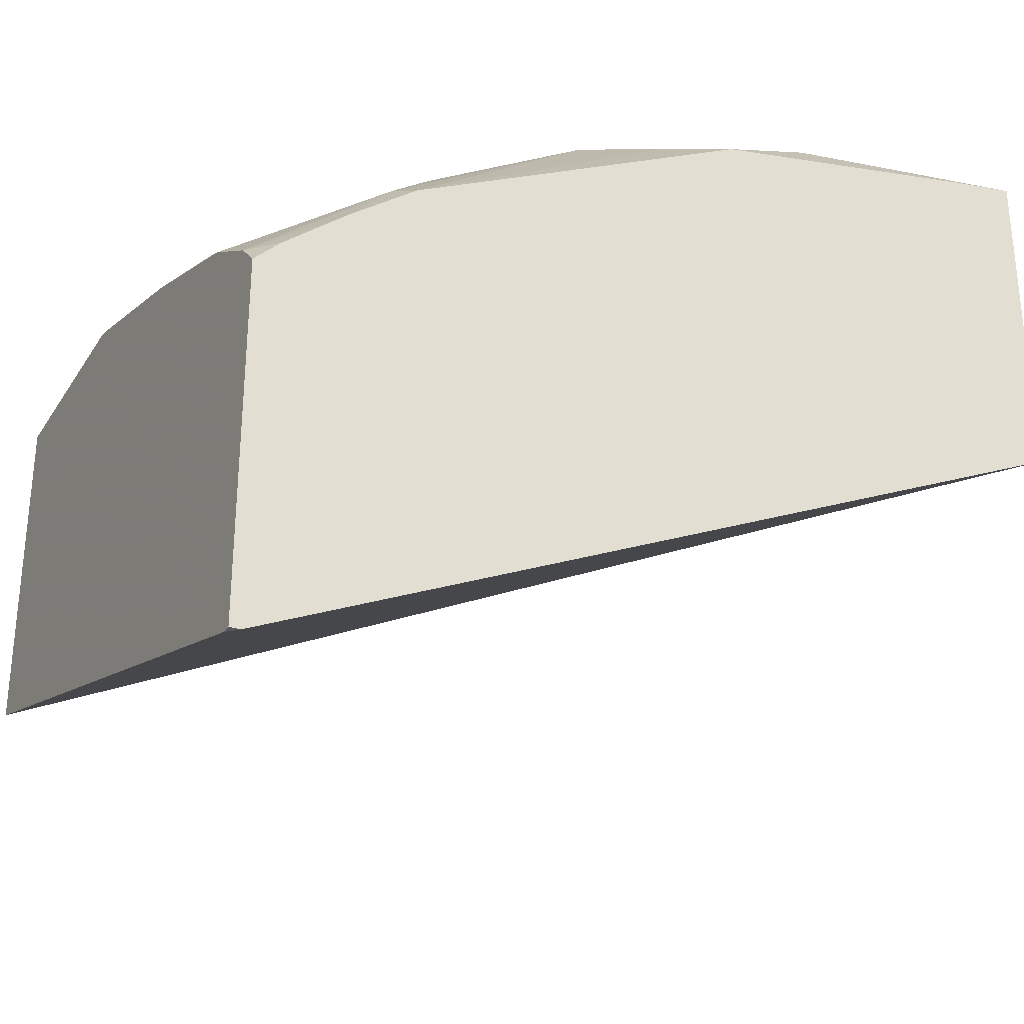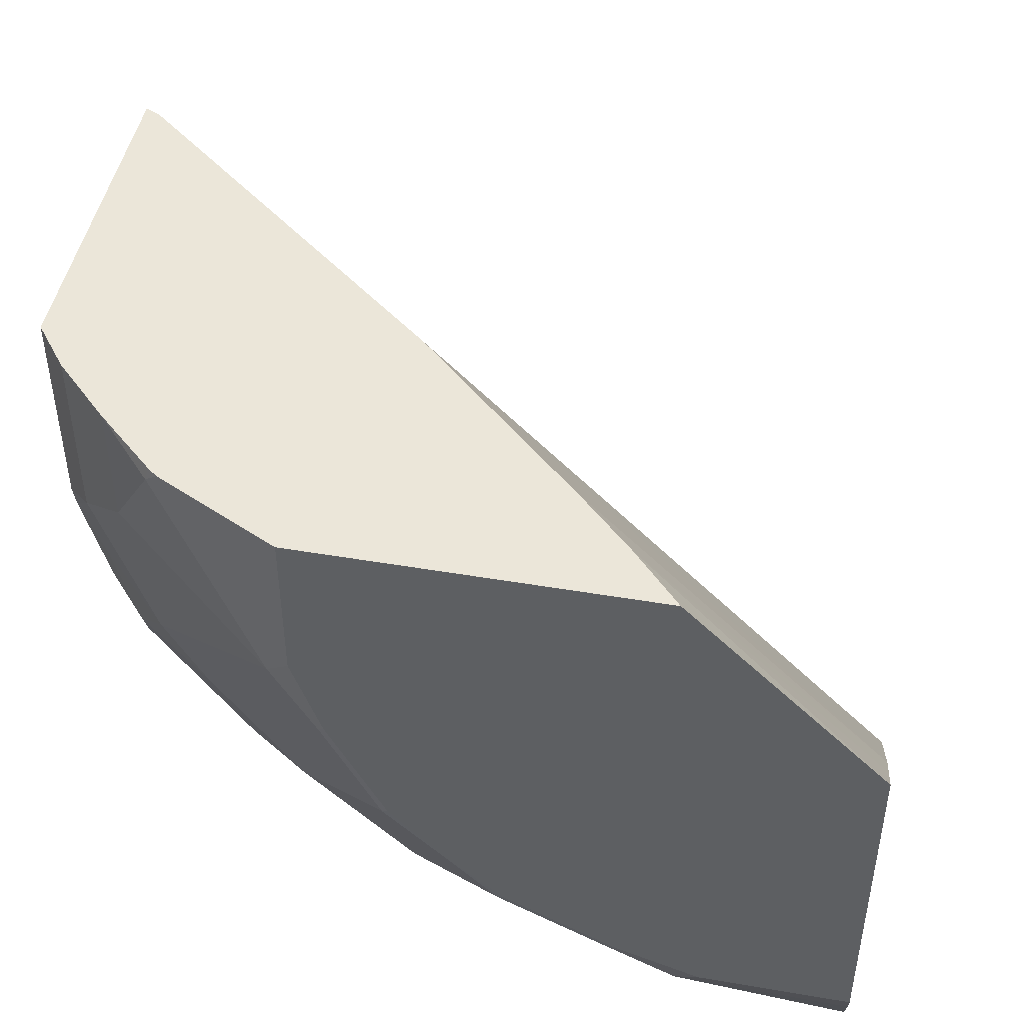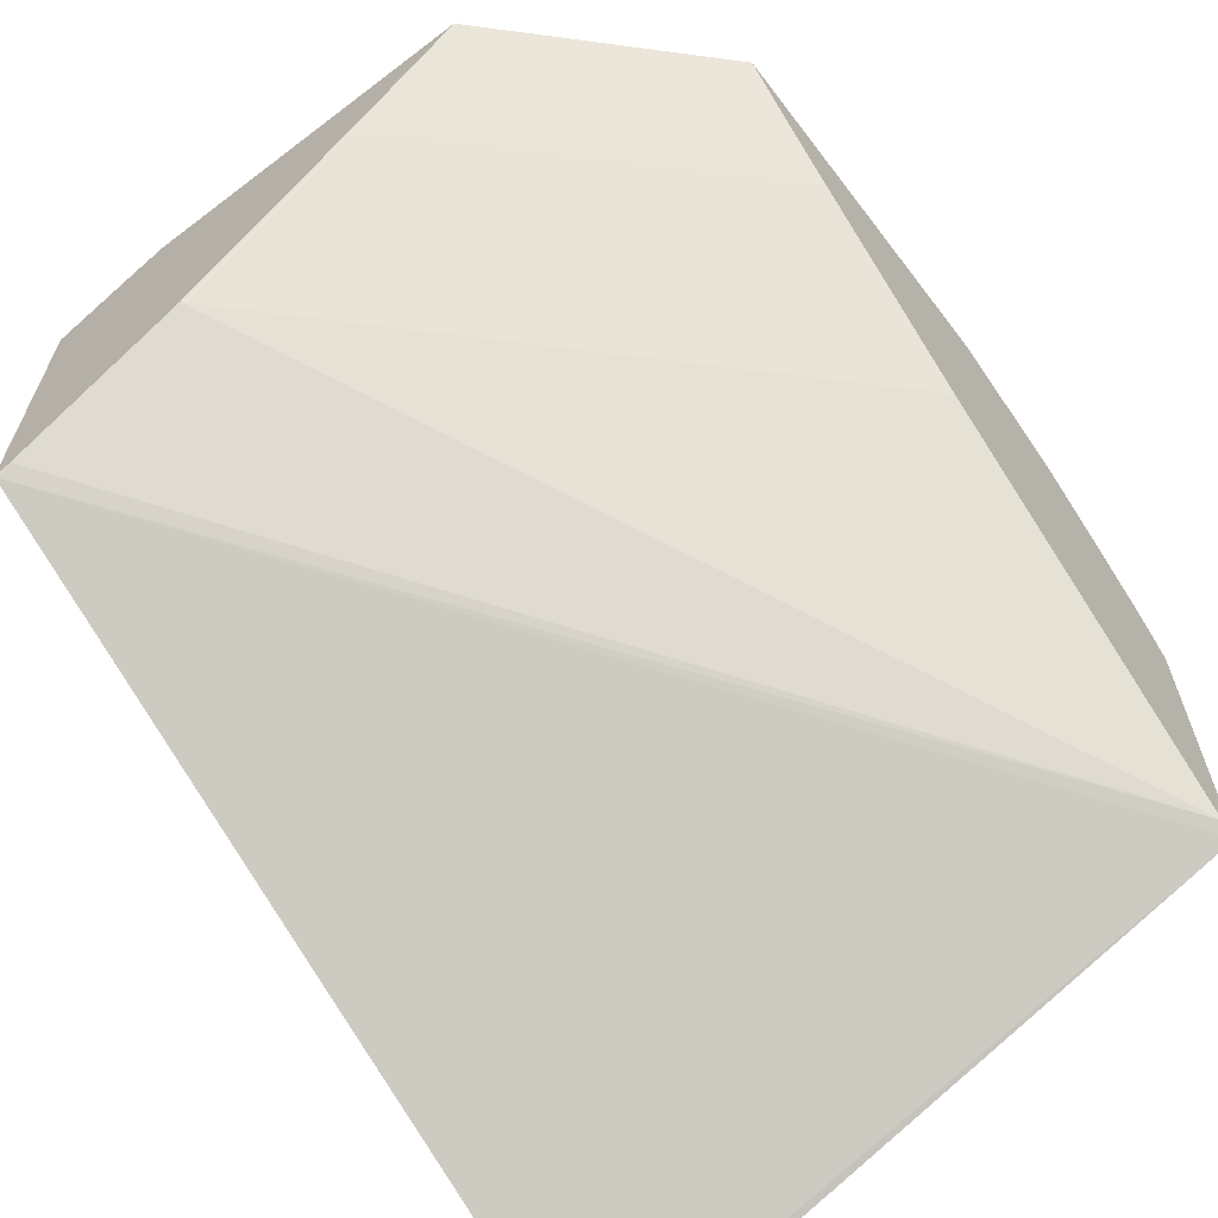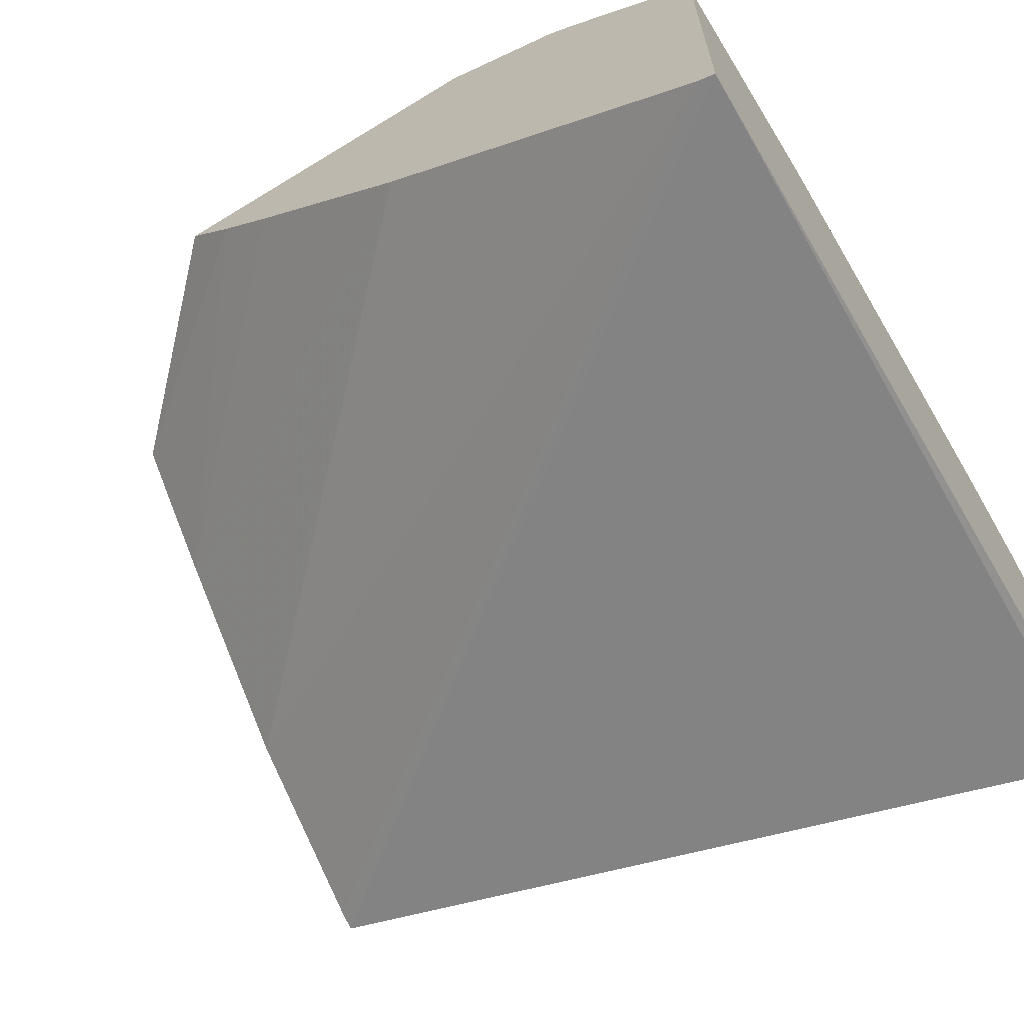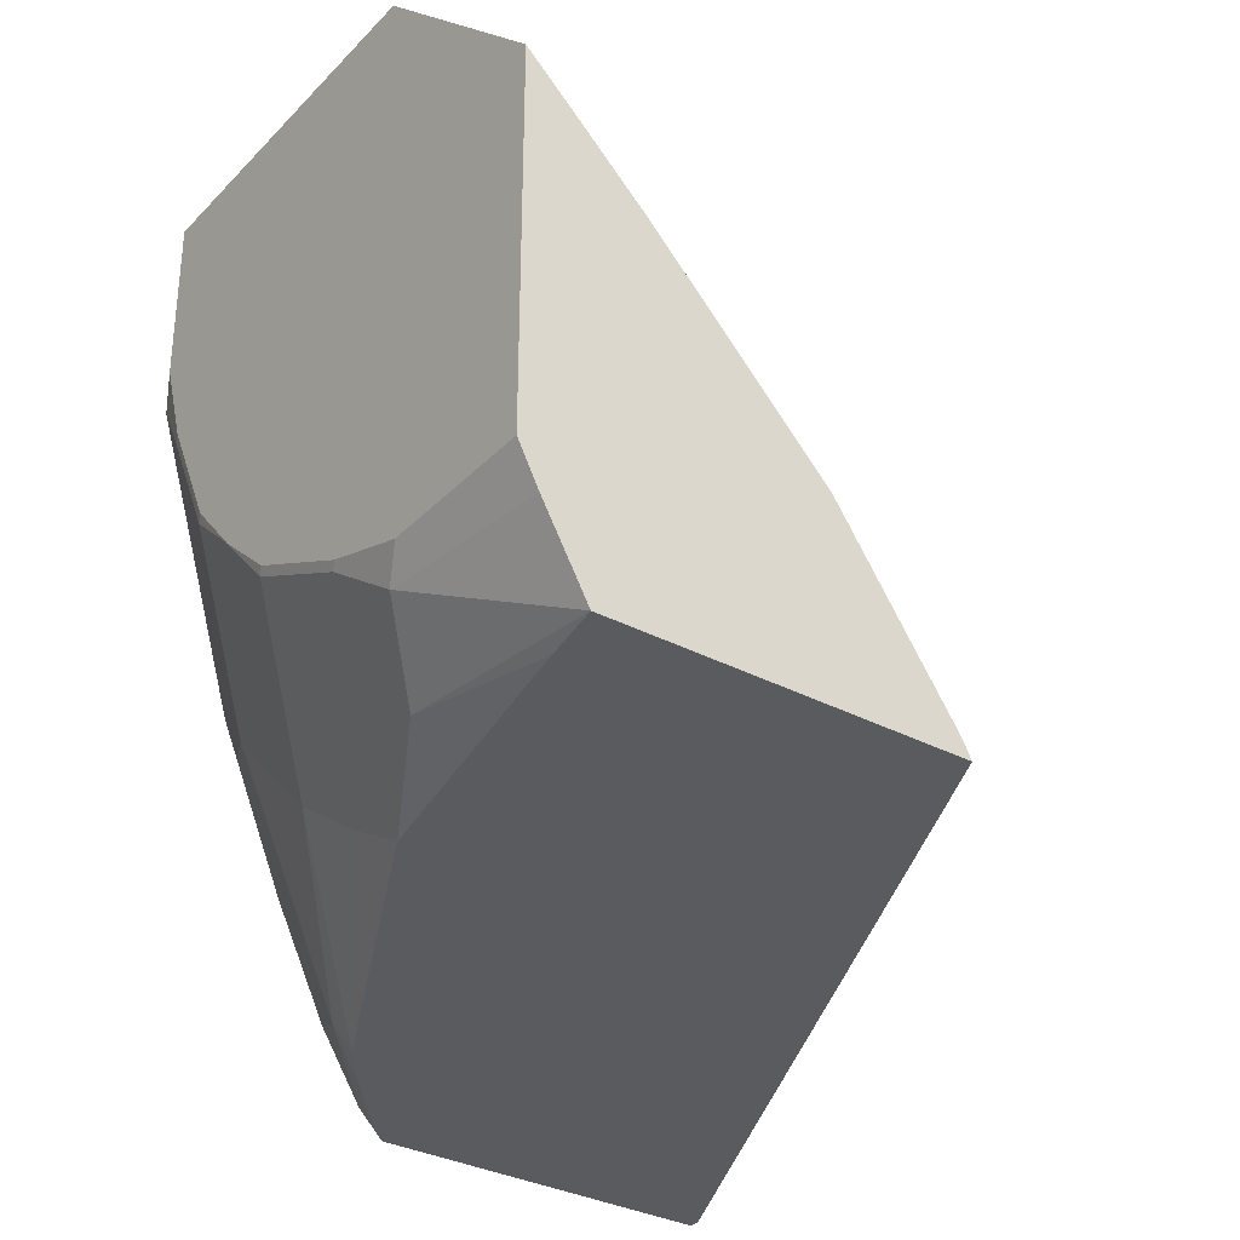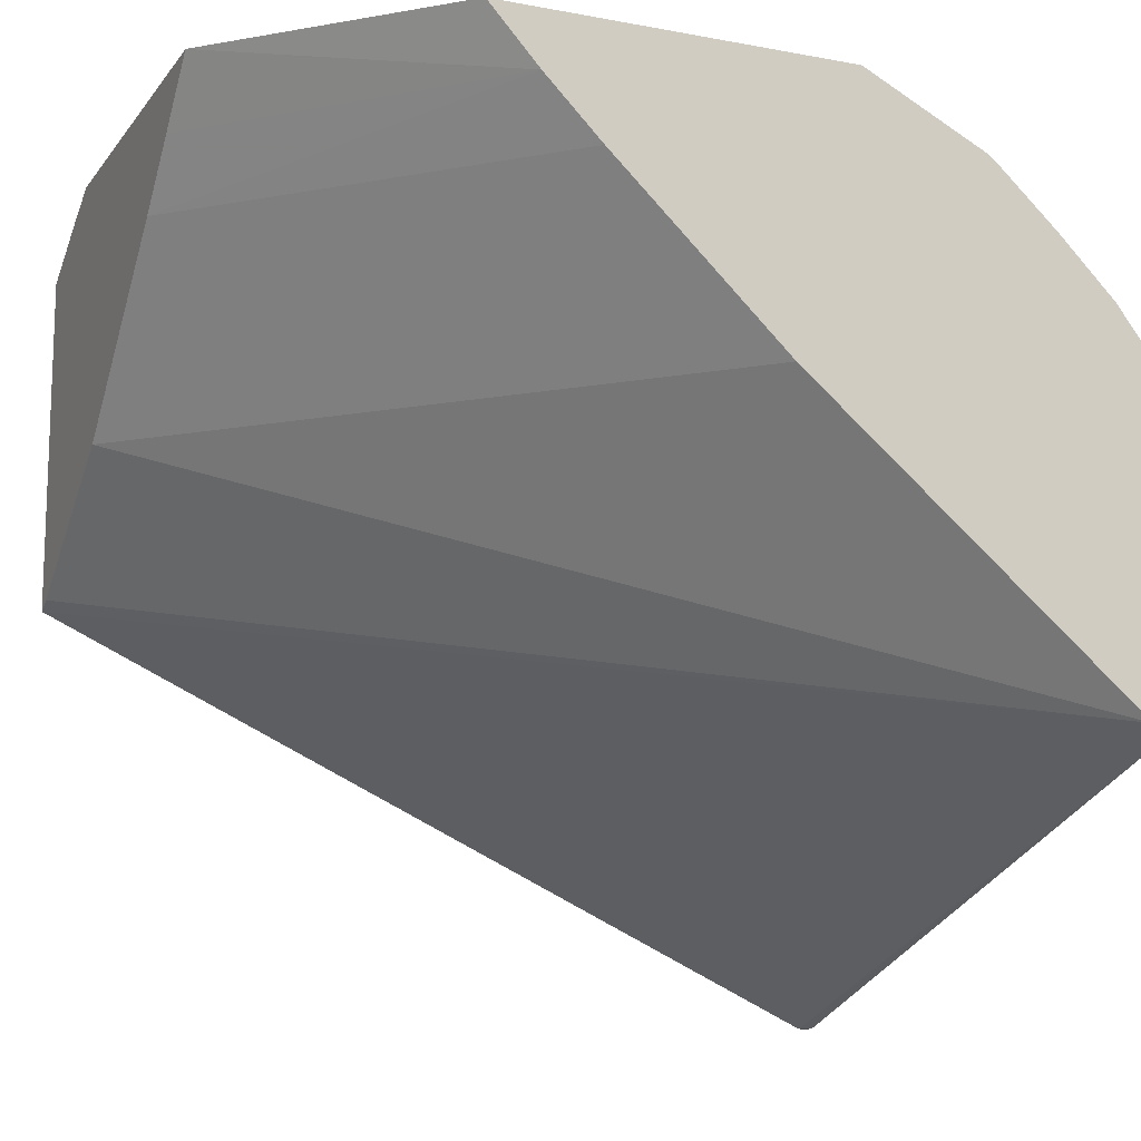
<metadata>
{"format":"obj","ext":"obj","renderer":"f3d","projection":"perspective","resolution":1024,"background":"white","views":[{"elev":-30.4,"azim":153.3,"up":"+Y"},{"elev":46.7,"azim":-169.0,"up":"+Z"},{"elev":-64.7,"azim":-52.6,"up":"+Y"},{"elev":-65.7,"azim":31.6,"up":"+Y"},{"elev":-32.9,"azim":-126.1,"up":"+Z"},{"elev":-13.0,"azim":-23.2,"up":"+Y"}]}
</metadata>
<code>
v 0.298 0.2173 -0.2412
v 0.3017 0.2173 -0.2412
v 0.3017 0.2173 -0.2375
v 0.3017 0.293 -0.001772
v 0.004241 0.3535 -0.2412
v 0.3017 0.3437 -0.2412
v 0.2959 0.2959 -0.001772
v 0.3017 0.414 -0.001772
v 0.004241 0.3564 -0.2353
v 0.004241 0.4732 -0.2412
v 0.3017 0.3439 -0.2412
v 0.2925 0.353 -0.2412
v 0.1748 0.3967 -0.001772
v 0.004241 0.3967 -0.1748
v 0.2891 0.4303 -0.001772
v 0.3017 0.414 -0.07981
v 0.02564 0.4694 -0.2412
v 0.004241 0.4884 -0.2134
v 0.06725 0.4909 -0.2084
v 0.08743 0.4707 -0.2286
v 0.3017 0.353 -0.232
v 0.2705 0.3713 -0.2412
v 0.1126 0.4555 -0.001772
v 0.004241 0.455 -0.1121
v 0.2891 0.4303 -0.06725
v 0.269 0.4505 -0.001772
v 0.3017 0.4117 -0.08895
v 0.1265 0.4492 -0.2412
v 0.004241 0.4953 -0.1996
v 0.05837 0.4953 -0.1996
v 0.08408 0.4875 -0.2051
v 0.0908 0.4942 -0.1916
v 0.148 0.4505 -0.2286
v 0.3017 0.3686 -0.2072
v 0.2521 0.3934 -0.232
v 0.2475 0.3887 -0.2412
v 0.09246 0.4757 -0.001772
v 0.004241 0.4752 -0.09195
v 0.269 0.4303 -0.1277
v 0.2488 0.4505 -0.1076
v 0.269 0.4505 -0.04709
v 0.2925 0.4135 -0.111
v 0.2488 0.4707 -0.006742
v 0.2474 0.4703 -0.001772
v 0.3017 0.3915 -0.1495
v 0.004241 0.4953 -0.07212
v 0.08862 0.4953 -0.1894
v 0.1311 0.4942 -0.1715
v 0.129 0.4953 -0.1693
v 0.1715 0.4539 -0.2118
v 0.2925 0.3934 -0.1715
v 0.2118 0.4539 -0.1715
v 0.07462 0.4953 -0.001772
v 0.0717 0.4953 -0.004679
v 0.2521 0.4337 -0.1513
v 0.2286 0.4505 -0.1479
v 0.2051 0.4875 -0.08408
v 0.2084 0.4909 -0.06725
v 0.1996 0.4953 -0.05836
v 0.1996 0.4953 -0.001772
v 0.2438 0.4732 -0.001772
v 0.1502 0.4953 -0.1502
v 0.1715 0.4942 -0.1311
v 0.1849 0.4875 -0.1244
v 0.1916 0.4942 -0.09078
v 0.1894 0.4953 -0.08862
v 0.1693 0.4953 -0.1289
f 29 62 49
f 29 49 47
f 29 47 30
f 30 47 32
f 31 32 48
f 31 48 33
f 32 49 48
f 32 47 49
f 33 48 50
f 35 36 50
f 34 51 45
f 34 35 52
f 34 52 51
f 33 50 36
f 28 33 36
f 29 66 67
f 29 59 66
f 29 60 59
f 29 53 60
f 29 54 53
f 29 46 54
f 27 51 42
f 27 45 51
f 26 41 43
f 26 43 44
f 25 27 42
f 25 40 41
f 35 50 52
f 25 39 40
f 29 67 62
f 37 53 54
f 50 62 52
f 37 46 38
f 24 37 38
f 63 66 65
f 63 67 66
f 62 67 63
f 59 65 66
f 58 65 59
f 57 63 65
f 57 64 63
f 57 65 58
f 52 64 56
f 52 63 64
f 52 62 63
f 52 56 55
f 51 52 55
f 48 62 50
f 48 49 62
f 43 61 44
f 43 60 61
f 43 59 60
f 43 58 59
f 41 58 43
f 40 58 41
f 40 57 58
f 40 64 57
f 40 56 64
f 40 55 56
f 39 55 40
f 39 51 55
f 39 42 51
f 37 54 46
f 23 37 24
f 25 42 39
f 21 35 34
f 4 23 13
f 4 37 23
f 4 53 37
f 4 60 53
f 4 61 60
f 4 44 61
f 4 26 44
f 4 15 26
f 4 8 15
f 4 7 5
f 2 4 3
f 2 8 4
f 2 16 8
f 2 27 16
f 4 13 7
f 2 45 27
f 2 21 34
f 2 11 21
f 1 6 2
f 1 12 6
f 1 22 12
f 1 36 22
f 1 28 36
f 1 17 28
f 1 10 17
f 1 5 10
f 1 4 5
f 1 3 4
f 1 2 3
f 22 36 35
f 2 34 45
f 5 9 14
f 2 6 11
f 5 24 38
f 21 22 35
f 5 14 24
f 20 33 28
f 20 31 33
f 19 32 31
f 19 30 32
f 18 30 19
f 18 29 30
f 17 20 28
f 16 27 25
f 15 41 26
f 15 25 41
f 13 24 14
f 13 23 24
f 19 31 20
f 11 12 21
f 10 20 17
f 10 19 20
f 5 46 29
f 10 18 19
f 8 25 15
f 8 16 25
f 7 14 9
f 7 13 14
f 5 38 46
f 6 12 11
f 5 7 9
f 5 18 10
f 5 29 18
f 12 22 21

</code>
